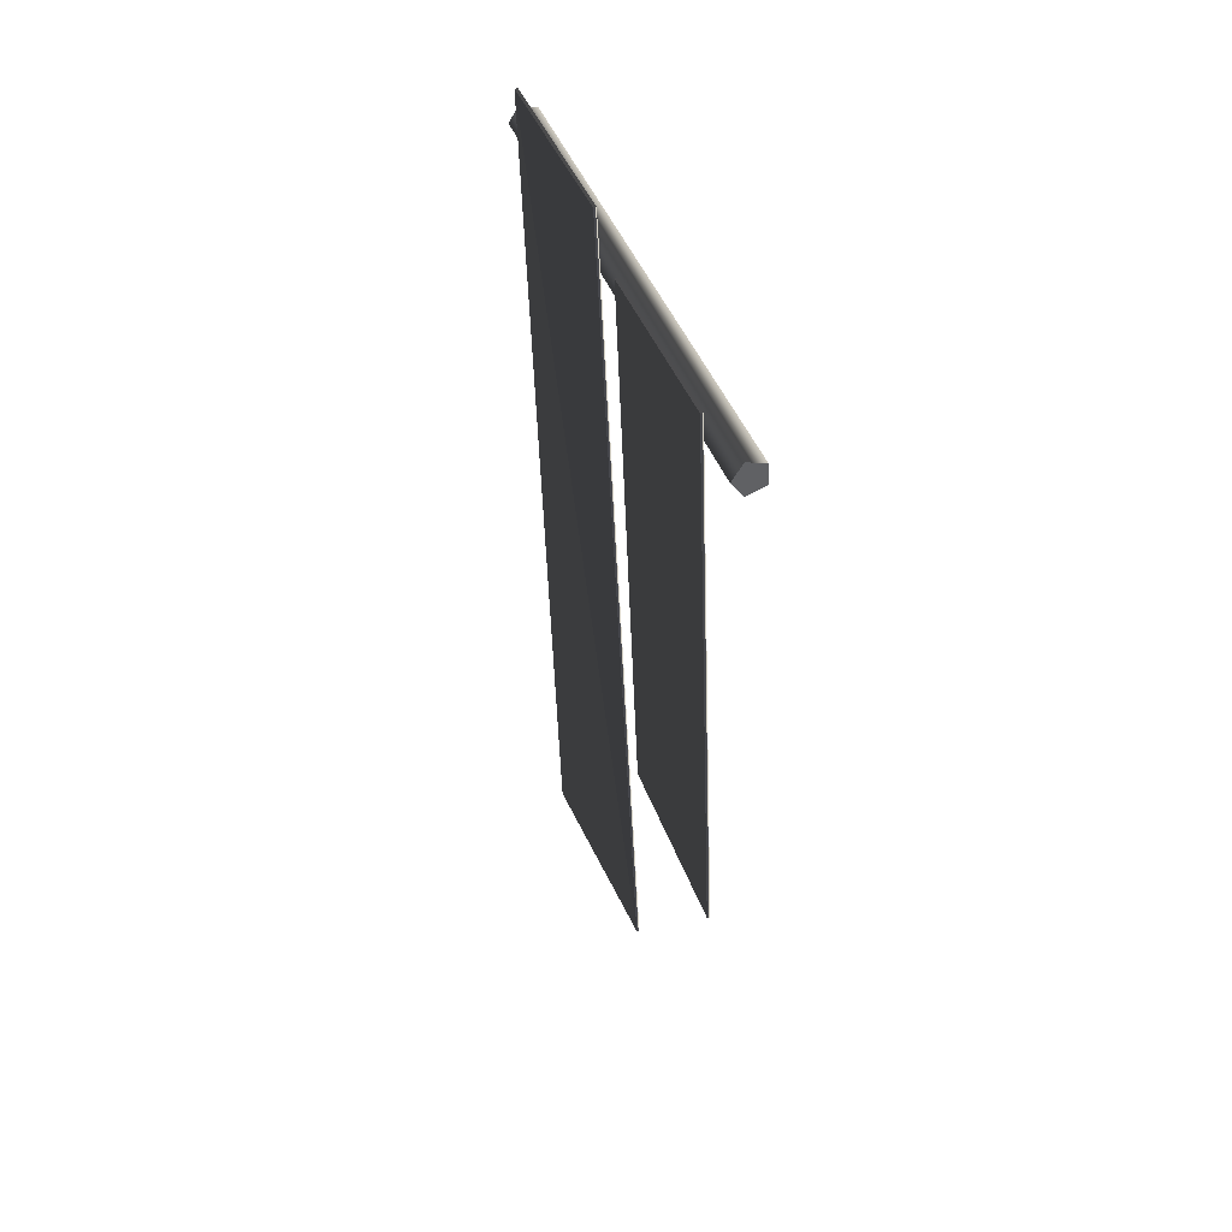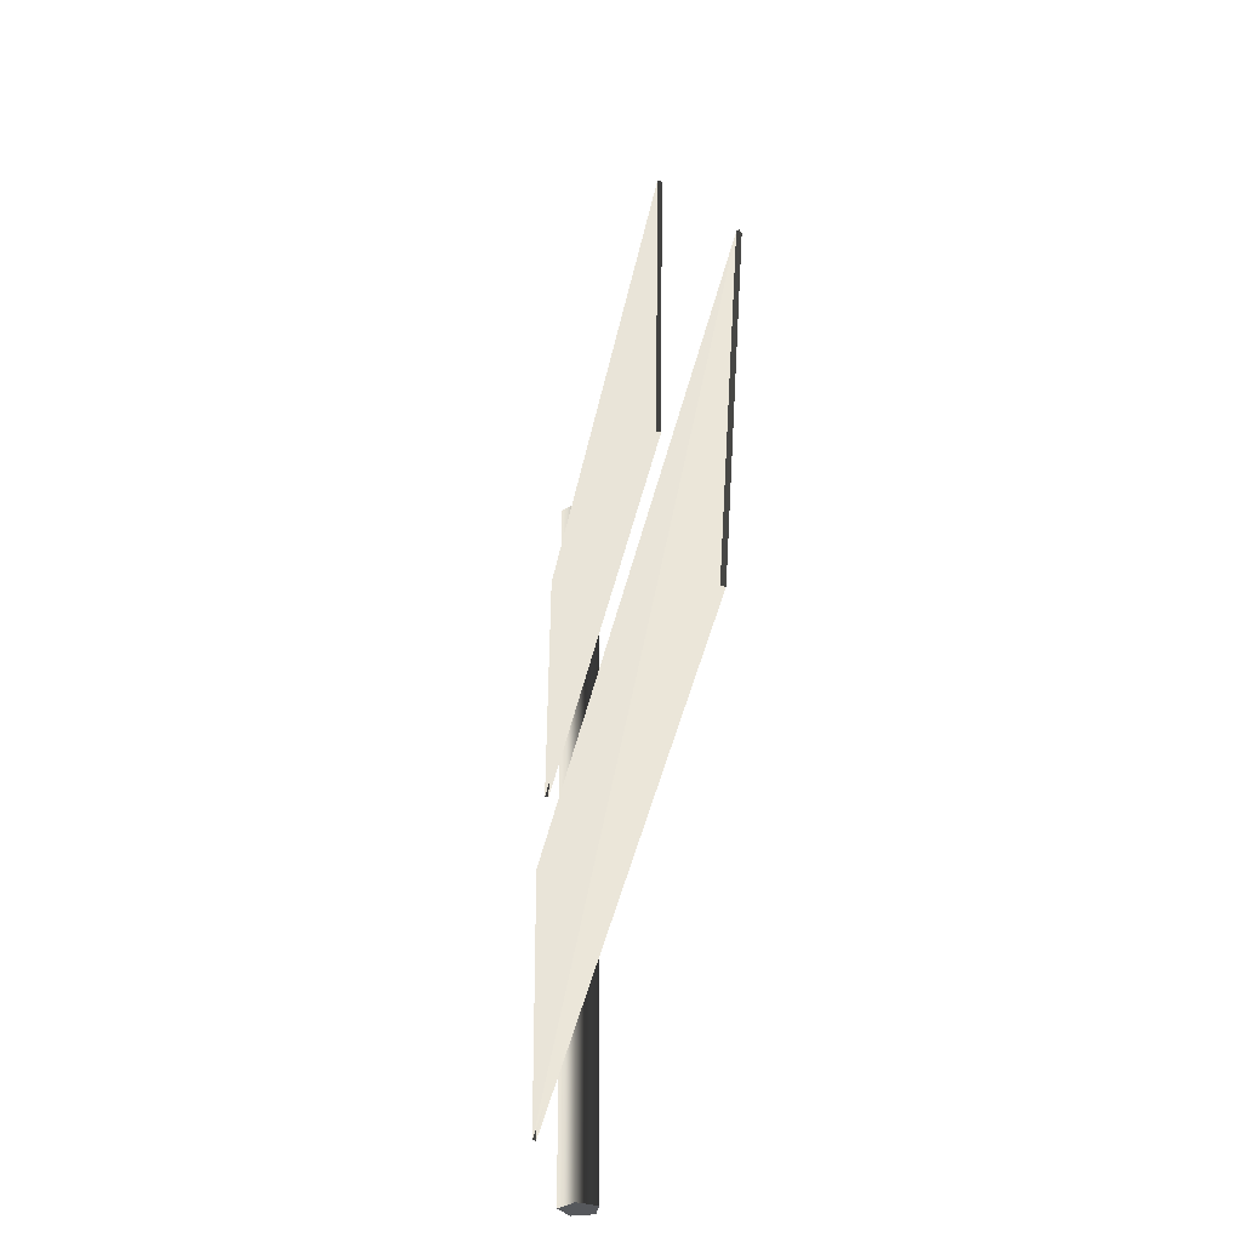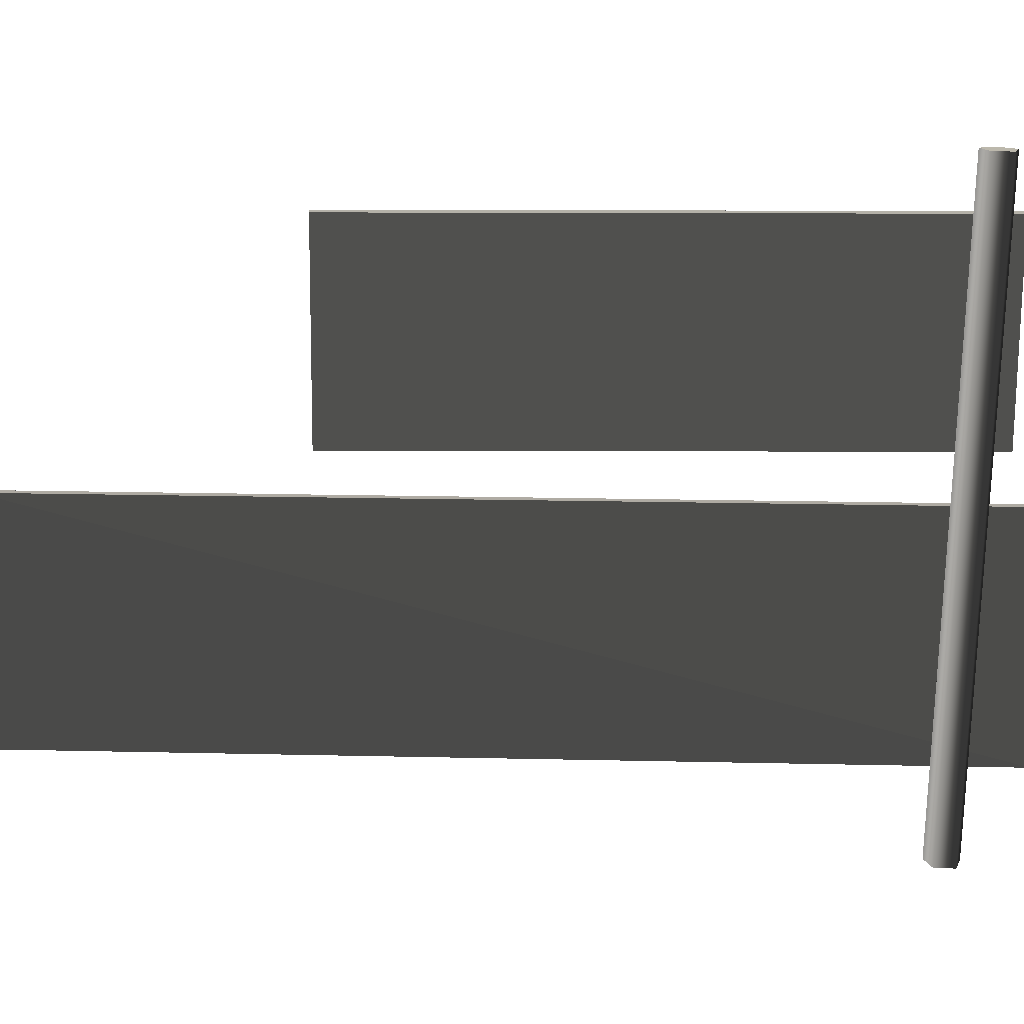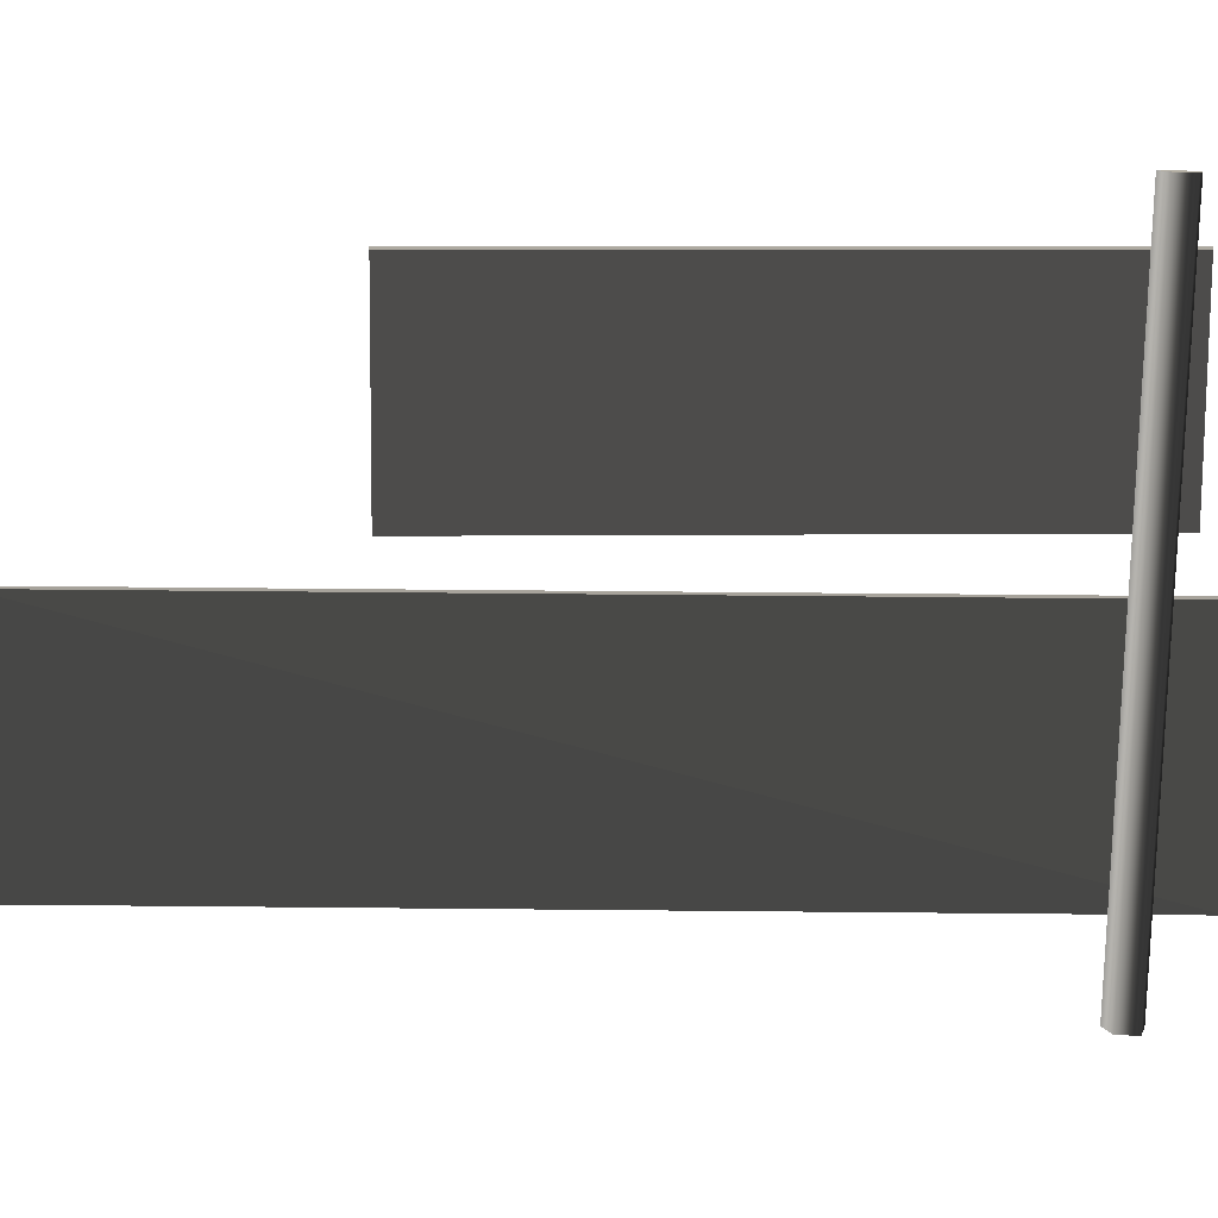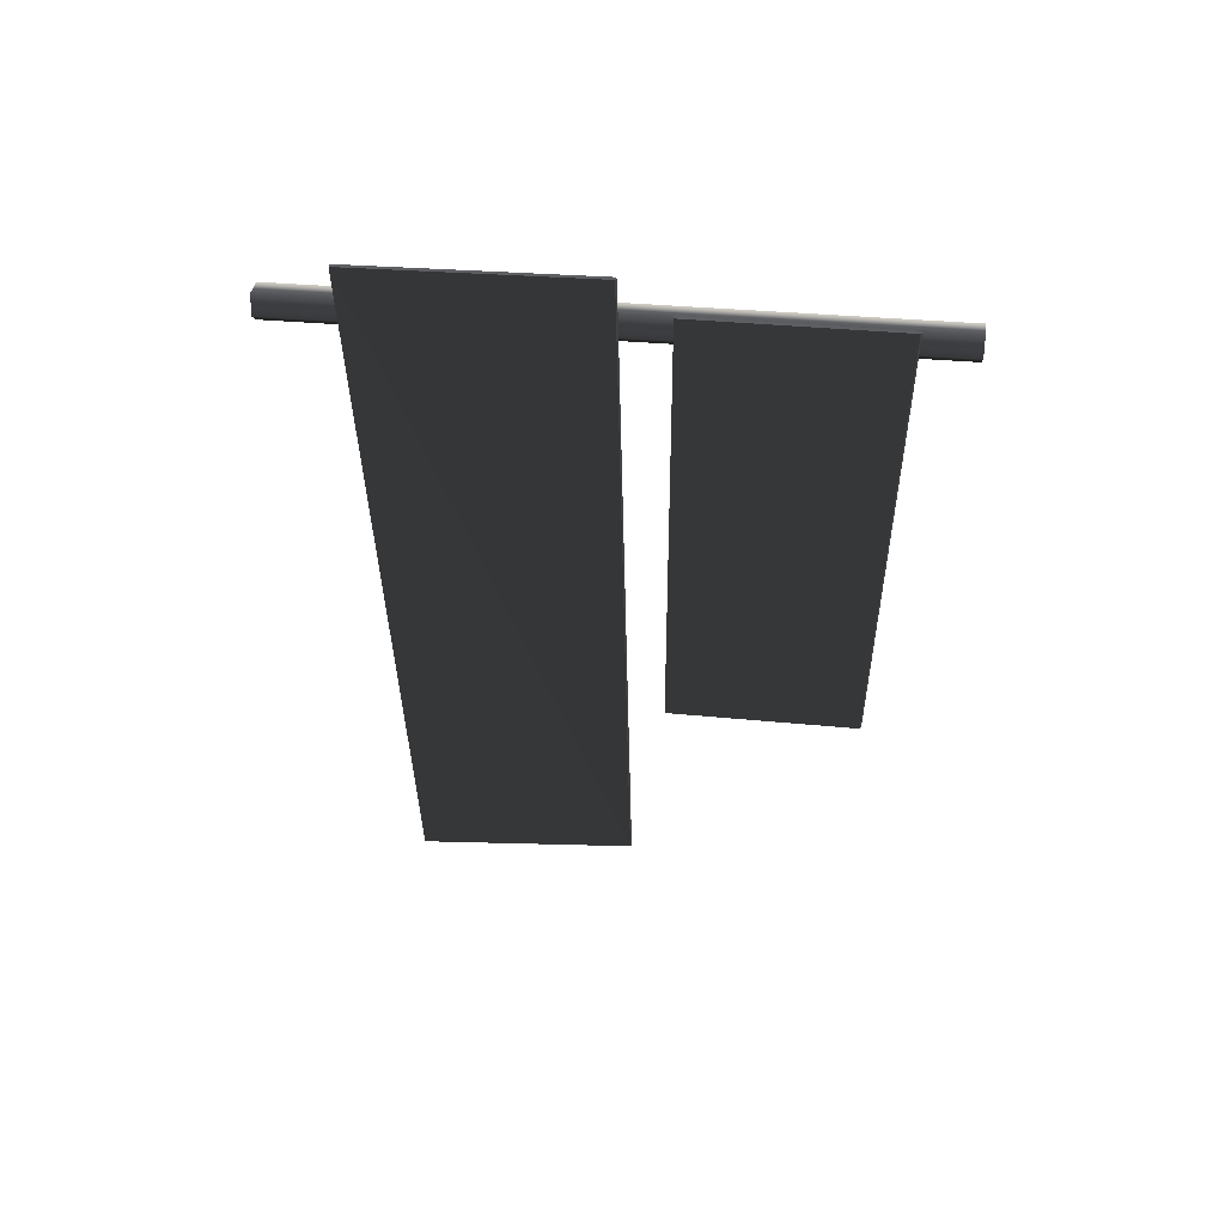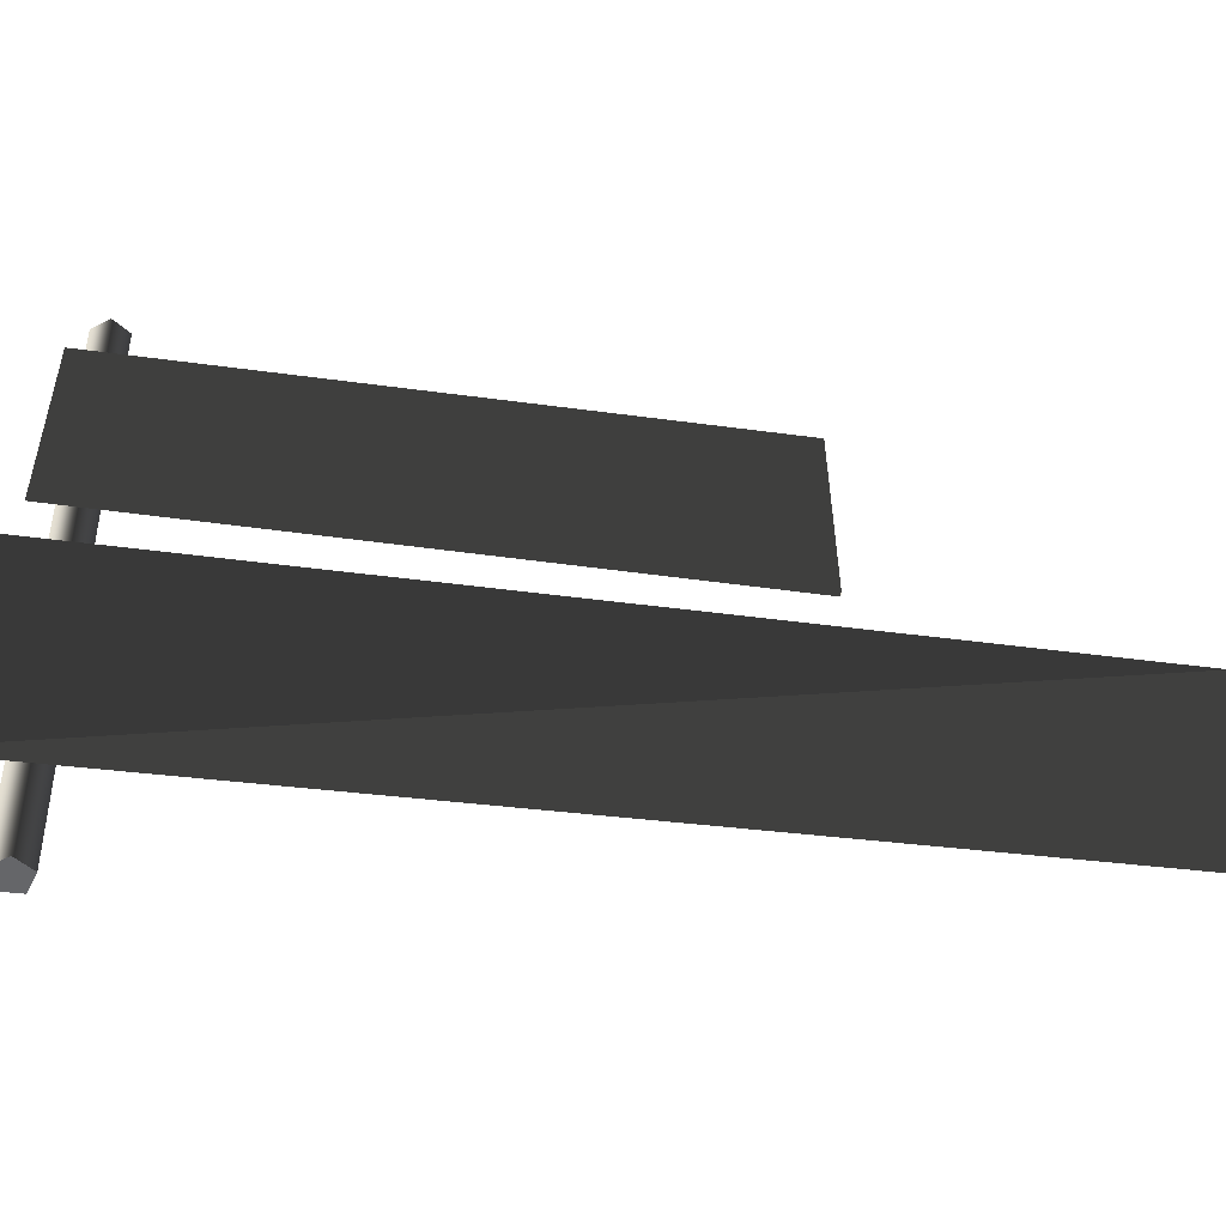
<metadata>
{"format":"obj","ext":"obj","renderer":"f3d","projection":"perspective","resolution":1024,"background":"white","views":[{"elev":41.2,"azim":162.1,"up":"+Z"},{"elev":-27.5,"azim":173.9,"up":"+Y"},{"elev":15.2,"azim":-87.8,"up":"+Y"},{"elev":11.1,"azim":-89.5,"up":"+Y"},{"elev":51.7,"azim":96.5,"up":"+Z"},{"elev":-52.5,"azim":83.9,"up":"+Y"}]}
</metadata>
<code>
v 0.06662 0.4972 0.4948
v 0.05976 2.002 0.5549
v 0.06998 2.014 0.555
v 0.06662 0.4972 0.4948
v -0.1924 2.091 -5.278
v 0.05976 2.002 0.5549
v -0.1718 2.094 -5.278
v -0.08127 0.5866 -5.339
v 0.08756 0.4973 0.494
v 0.06662 0.4972 0.4948
v 0.05976 2.002 0.5549
v 0.06998 2.014 0.555
v 0.06662 0.4972 0.4948
v -0.1023 0.5865 -5.338
v -0.1924 2.091 -5.278
v 0.08038 2.005 0.5542
v -0.1718 2.094 -5.278
v 0.08756 0.4973 0.494
v -0.1123 2.321 -3.461
v -0.09173 2.321 -3.463
v -0.1035 3.612 -3.454
v -0.1138 3.621 -3.453
v -0.124 3.608 -3.453
v 0.03809 3.604 0.3025
v 0.06128 2.313 0.2944
v 0.05102 2.313 0.2969
v 0.04066 2.313 0.2958
v 0.01744 3.601 0.304
v 0.02783 3.614 0.3034
v 0.06128 2.313 0.2944
v 0.03809 3.604 0.3025
v -0.1035 3.612 -3.454
v -0.09173 2.321 -3.463
v 0.02783 3.614 0.3034
v -0.1138 3.621 -3.453
v -0.1035 3.612 -3.454
v 0.03809 3.604 0.3025
v 0.01744 3.601 0.304
v -0.124 3.608 -3.453
v -0.1138 3.621 -3.453
v 0.02783 3.614 0.3034
v 0.04066 2.313 0.2958
v -0.1123 2.321 -3.461
v -0.124 3.608 -3.453
v 0.01744 3.601 0.304
v 0.08038 2.005 0.5542
v 0.08756 0.4973 0.494
v 0.07707 0.4971 0.4947
v 0.06998 2.014 0.555
v 0.06662 0.4972 0.4948
v -0.1023 0.5865 -5.338
v -0.08127 0.5866 -5.339
v -0.1718 2.094 -5.278
v -0.1924 2.091 -5.278
v -0.1822 2.104 -5.278
v -0.1822 2.104 -5.278
v 0.06998 2.014 0.555
v 0.05976 2.002 0.5549
v -0.1924 2.091 -5.278
v -0.1718 2.094 -5.278
v 0.08038 2.005 0.5542
v 0.06998 2.014 0.555
v -0.1822 2.104 -5.278
v 0.08038 2.005 0.5542
v 0.08756 0.4973 0.494
v 0.06662 0.4972 0.4948
v 0.06998 2.014 0.555
v -0.07916 0.003233 -0.1018
v -0.07518 3.956 0.02064
v -0.1965 3.955 0.06436
v -0.2005 0.001998 -0.05809
v -0.2005 0.001998 -0.05809
v -0.1965 3.955 0.06436
v -0.1923 3.951 0.1932
v -0.1963 -0.001996 0.07076
v -0.1963 -0.001996 0.07076
v -0.1923 3.951 0.1932
v -0.06846 3.95 0.2291
v -0.07244 -0.003232 0.1067
v -0.07244 -0.003232 0.1067
v -0.06846 3.95 0.2291
v 0.003979 3.953 0.1224
v 0 0 0
v 0 0 0
v 0.003979 3.953 0.1224
v -0.07518 3.956 0.02064
v -0.07916 0.003233 -0.1018
v 0 0 0
v -0.07916 0.003233 -0.1018
v -0.2005 0.001998 -0.05809
v -0.1963 -0.001996 0.07076
v -0.07244 -0.003232 0.1067
v -0.1965 3.955 0.06436
v -0.07518 3.956 0.02064
v 0.003979 3.953 0.1224
v -0.1923 3.951 0.1932
v -0.06846 3.95 0.2291
g Fence_06_24462_251
f 1 3 2
f 4 6 5
f 7 9 8
f 10 12 11
f 13 15 14
f 16 18 17
f 19 21 20
f 21 19 22
f 22 19 23
f 24 26 25
f 26 24 27
f 27 24 28
f 28 24 29
f 30 32 31
f 30 33 32
f 34 36 35
f 34 37 36
f 38 40 39
f 38 41 40
f 42 44 43
f 42 45 44
f 46 48 47
f 48 46 49
f 48 49 50
f 51 53 52
f 53 51 54
f 53 54 55
f 56 58 57
f 56 59 58
f 60 62 61
f 60 63 62
f 64 66 65
f 66 64 67
f 68 70 69
f 68 71 70
f 72 74 73
f 72 75 74
f 76 78 77
f 76 79 78
f 80 82 81
f 80 83 82
f 84 86 85
f 84 87 86
f 88 90 89
f 90 88 91
f 91 88 92
f 93 95 94
f 95 93 96
f 95 96 97

</code>
